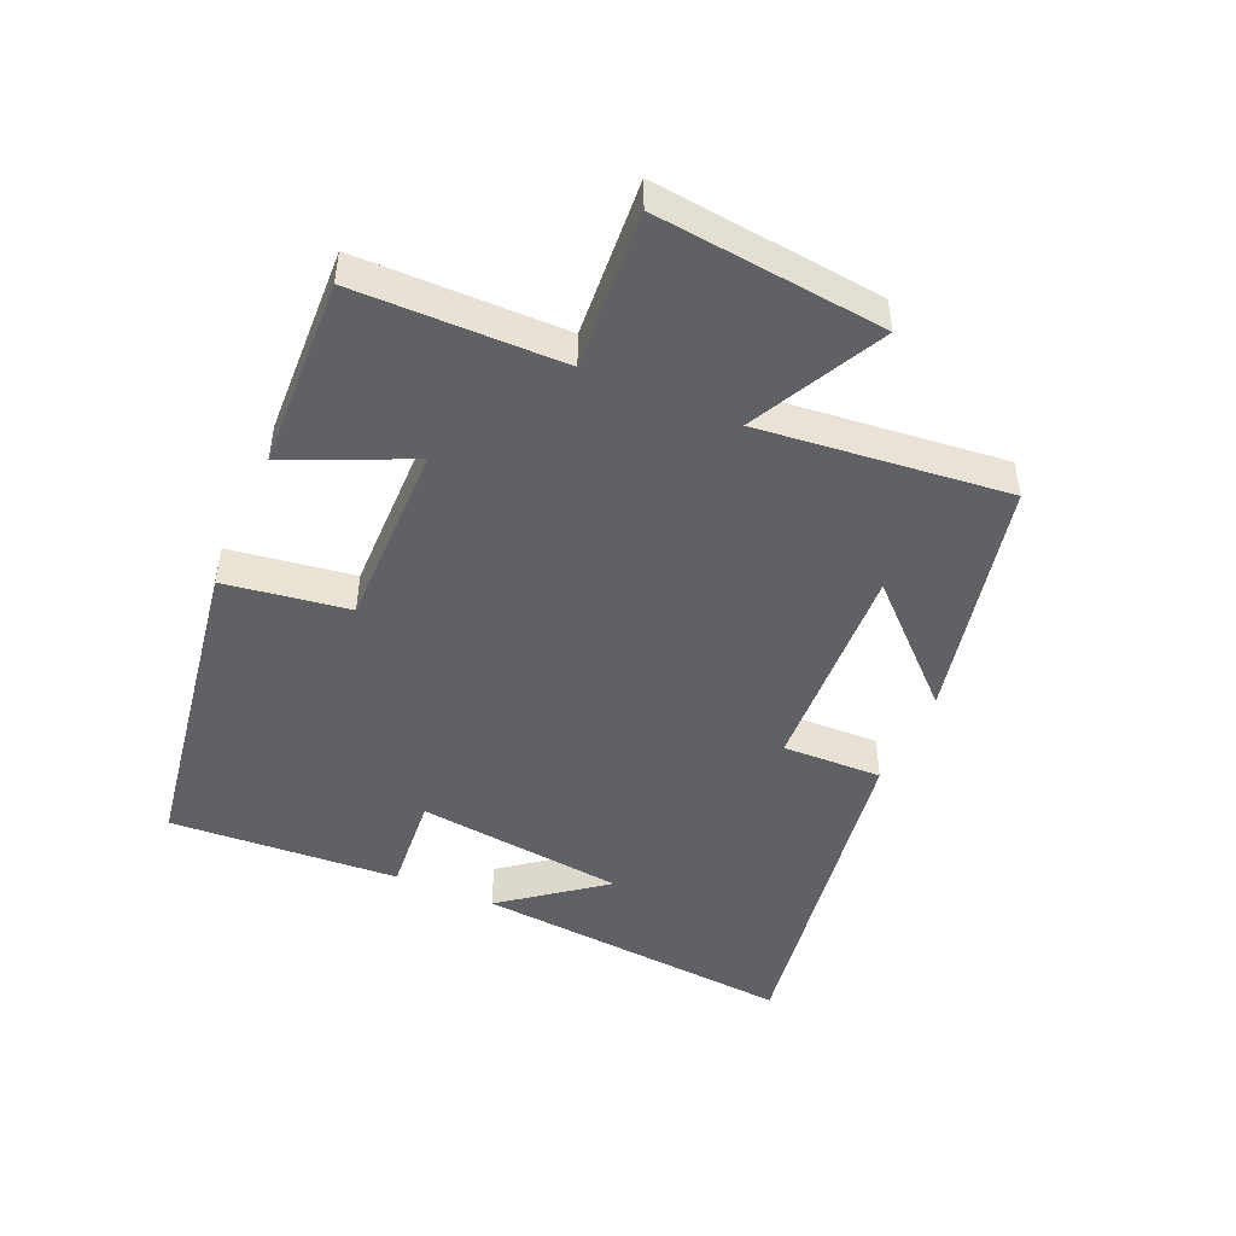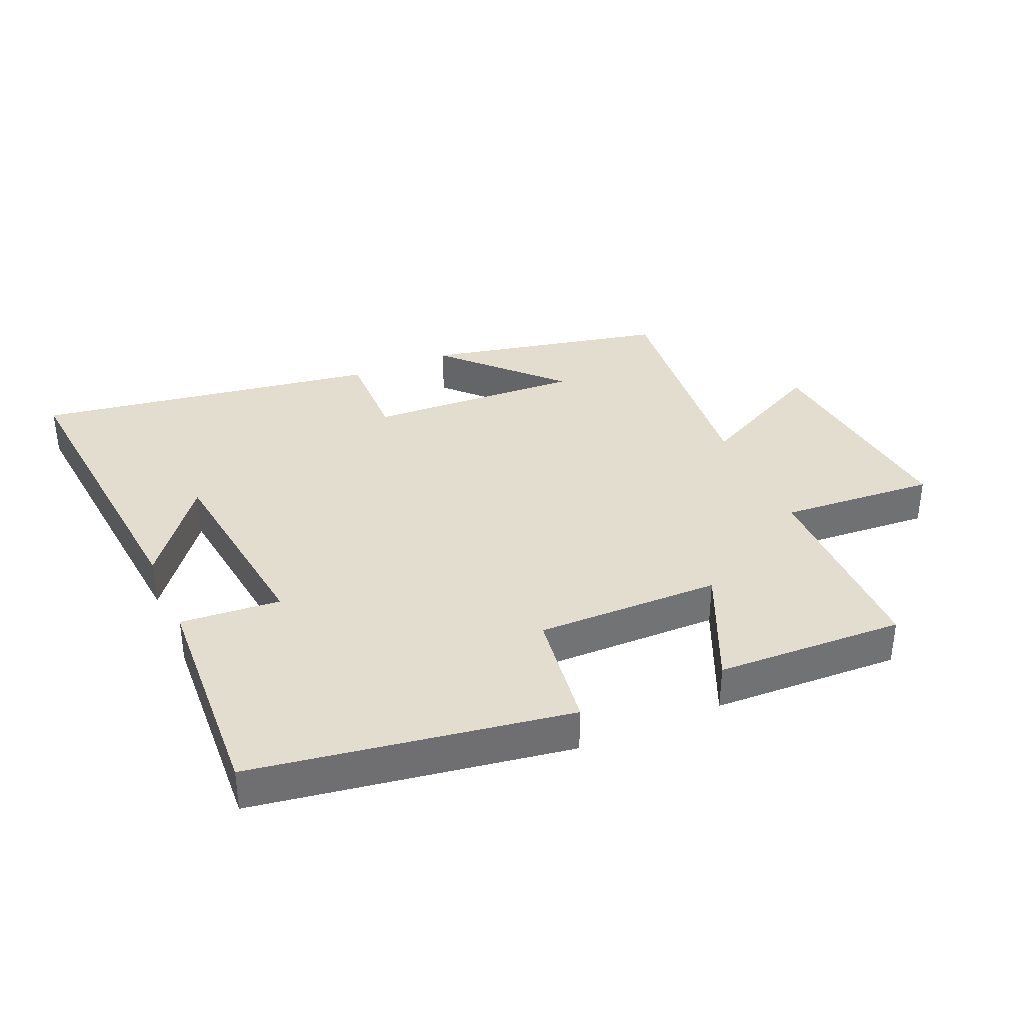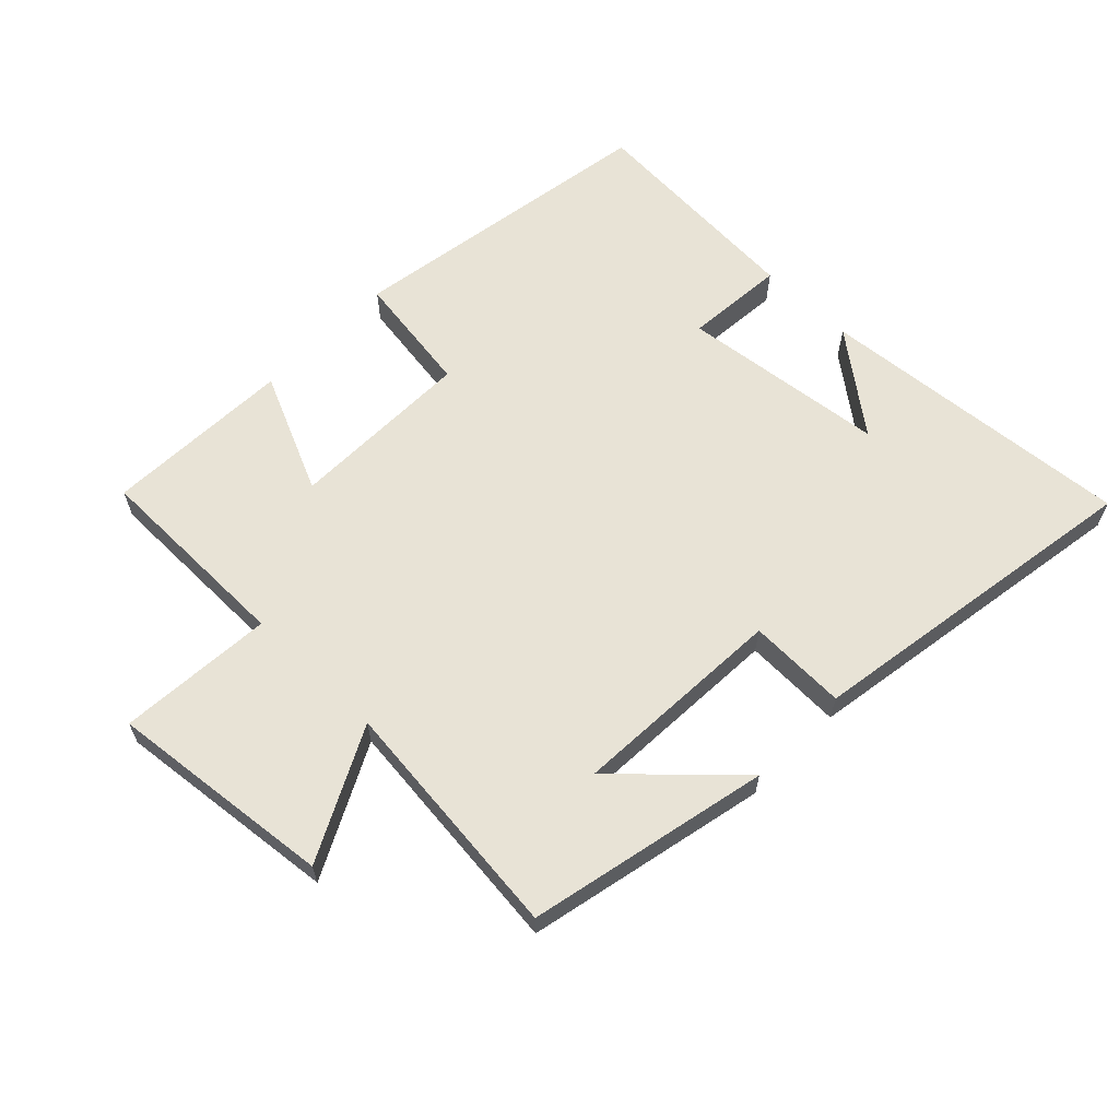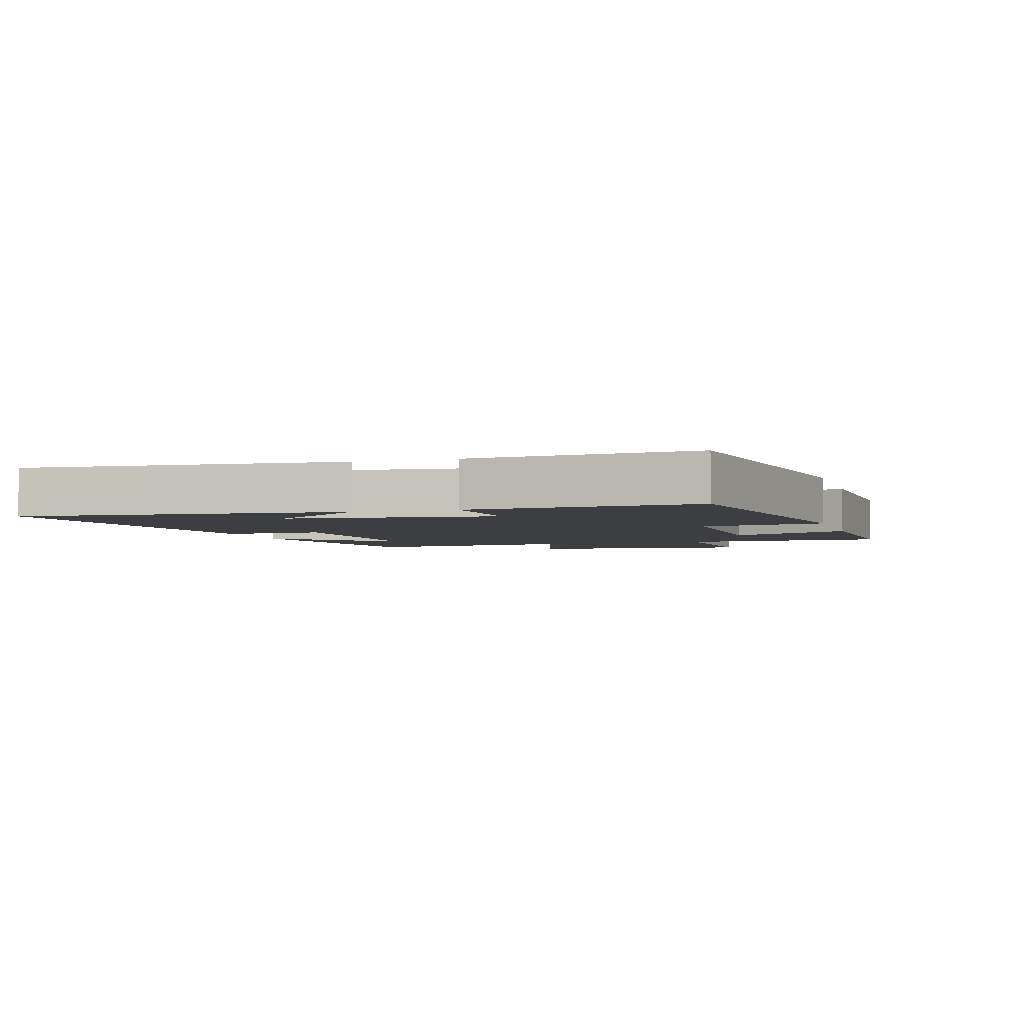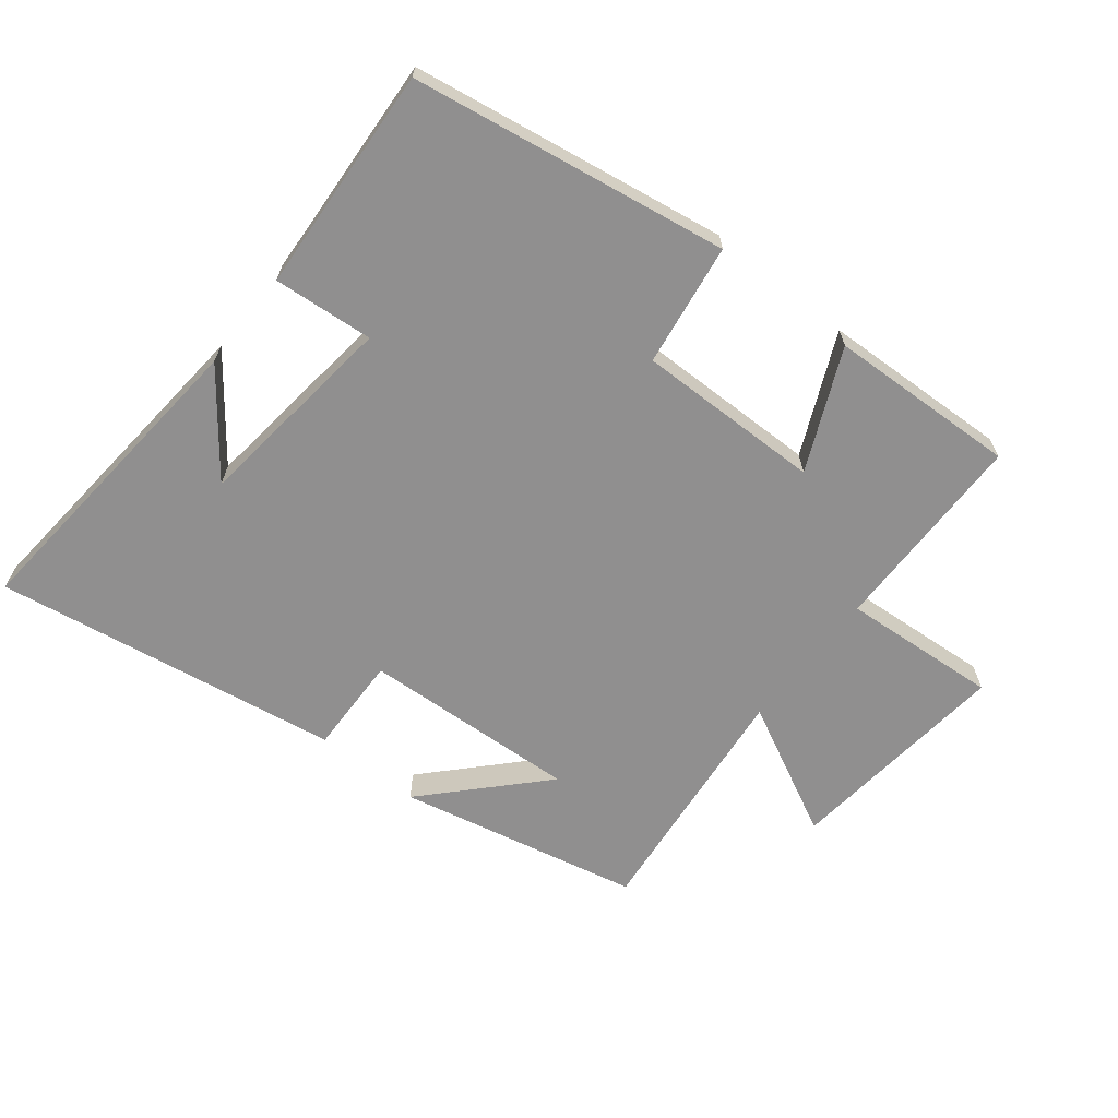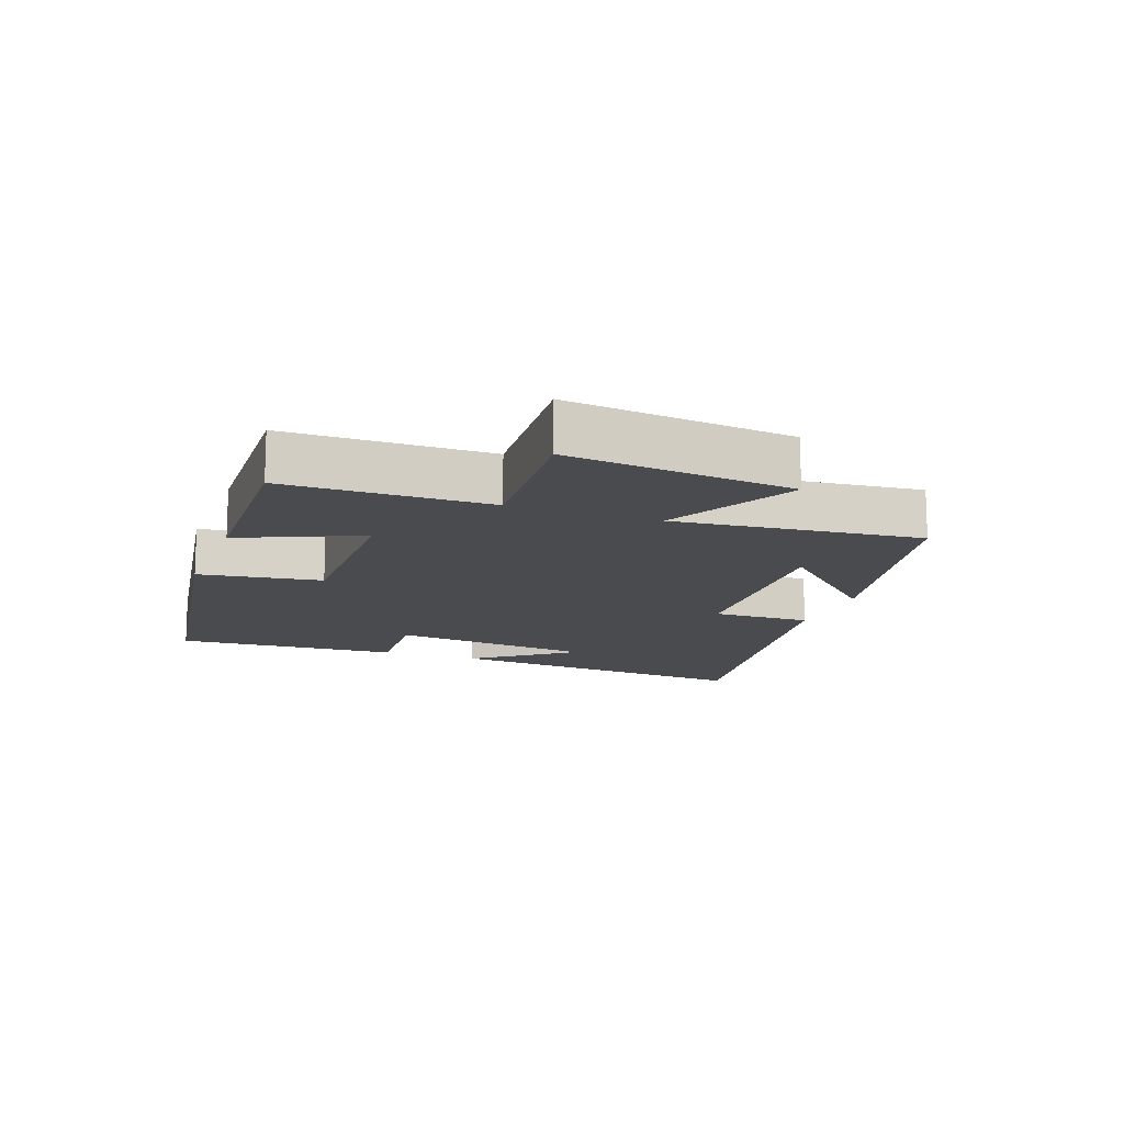
<metadata>
{"format":"obj","ext":"obj","renderer":"f3d","projection":"perspective","resolution":1024,"background":"white","views":[{"elev":-47.0,"azim":-113.7,"up":"+Y"},{"elev":35.6,"azim":156.3,"up":"+Y"},{"elev":62.5,"azim":-45.8,"up":"+Y"},{"elev":-3.6,"azim":106.8,"up":"+Y"},{"elev":-65.4,"azim":141.6,"up":"+Y"},{"elev":-13.8,"azim":-110.3,"up":"+Y"}]}
</metadata>
<code>
v 0.544 0.07 0.586
v 0.5 0.07 0.088
v 0.382 0.07 0.241
v 0.344 0.07 -0.081
v 0.5 0.07 -0.068
v 0.521 0.07 -0.421
v 0.029 0.07 -0.5
v 0.001 0.07 -0.309
v -0.287 0.07 -0.313
v -0.203 0.07 -0.5
v -0.497 0.07 -0.512
v -0.5 0.07 -0.194
v -0.743 0.07 -0.212
v -0.705 0.07 0.14
v -0.5 0.07 0.036
v -0.54 0.07 0.418
v -0.163 0.07 0.5
v -0.327 0.07 0.328
v 0.009 0.07 0.346
v 0.005 0.07 0.5
v 0.544 0 0.586
v 0.5 0 0.088
v 0.382 0 0.241
v 0.344 0 -0.081
v 0.5 0 -0.068
v 0.521 0 -0.421
v 0.029 0 -0.5
v 0.001 0 -0.309
v -0.287 0 -0.313
v -0.203 0 -0.5
v -0.497 0 -0.512
v -0.5 0 -0.194
v -0.743 0 -0.212
v -0.705 0 0.14
v -0.5 0 0.036
v -0.54 0 0.418
v -0.163 0 0.5
v -0.327 0 0.328
v 0.009 0 0.346
v 0.005 0 0.5
f 19 20 1
f 16 17 18
f 15 16 18
f 15 18 19
f 12 13 14 15
f 9 10 11 12
f 8 9 12 15
f 5 6 7 8
f 4 5 8
f 3 4 8 15
f 1 2 3
f 1 3 15 19
f 21 40 39
f 38 37 36
f 38 36 35
f 39 38 35
f 35 34 33 32
f 32 31 30 29
f 35 32 29 28
f 28 27 26 25
f 28 25 24
f 35 28 24 23
f 23 22 21
f 39 35 23 21
f 1 21 22 2
f 2 22 23 3
f 3 23 24 4
f 4 24 25 5
f 5 25 26 6
f 6 26 27 7
f 7 27 28 8
f 8 28 29 9
f 9 29 30 10
f 10 30 31 11
f 11 31 32 12
f 12 32 33 13
f 13 33 34 14
f 14 34 35 15
f 15 35 36 16
f 16 36 37 17
f 17 37 38 18
f 18 38 39 19
f 19 39 40 20
f 20 40 21 1

</code>
